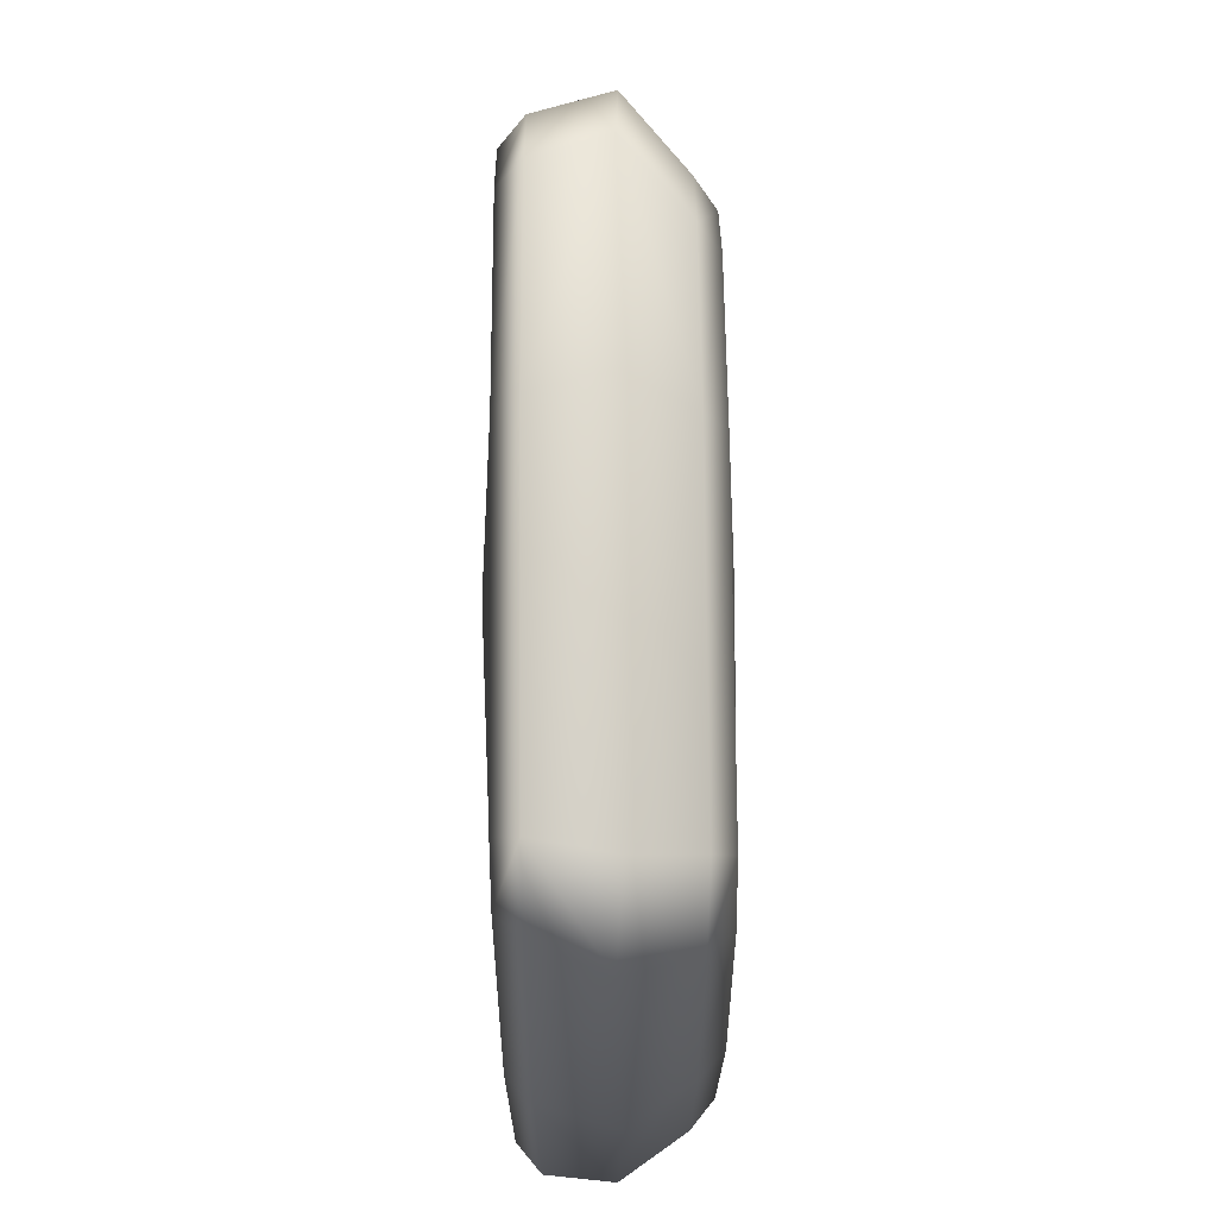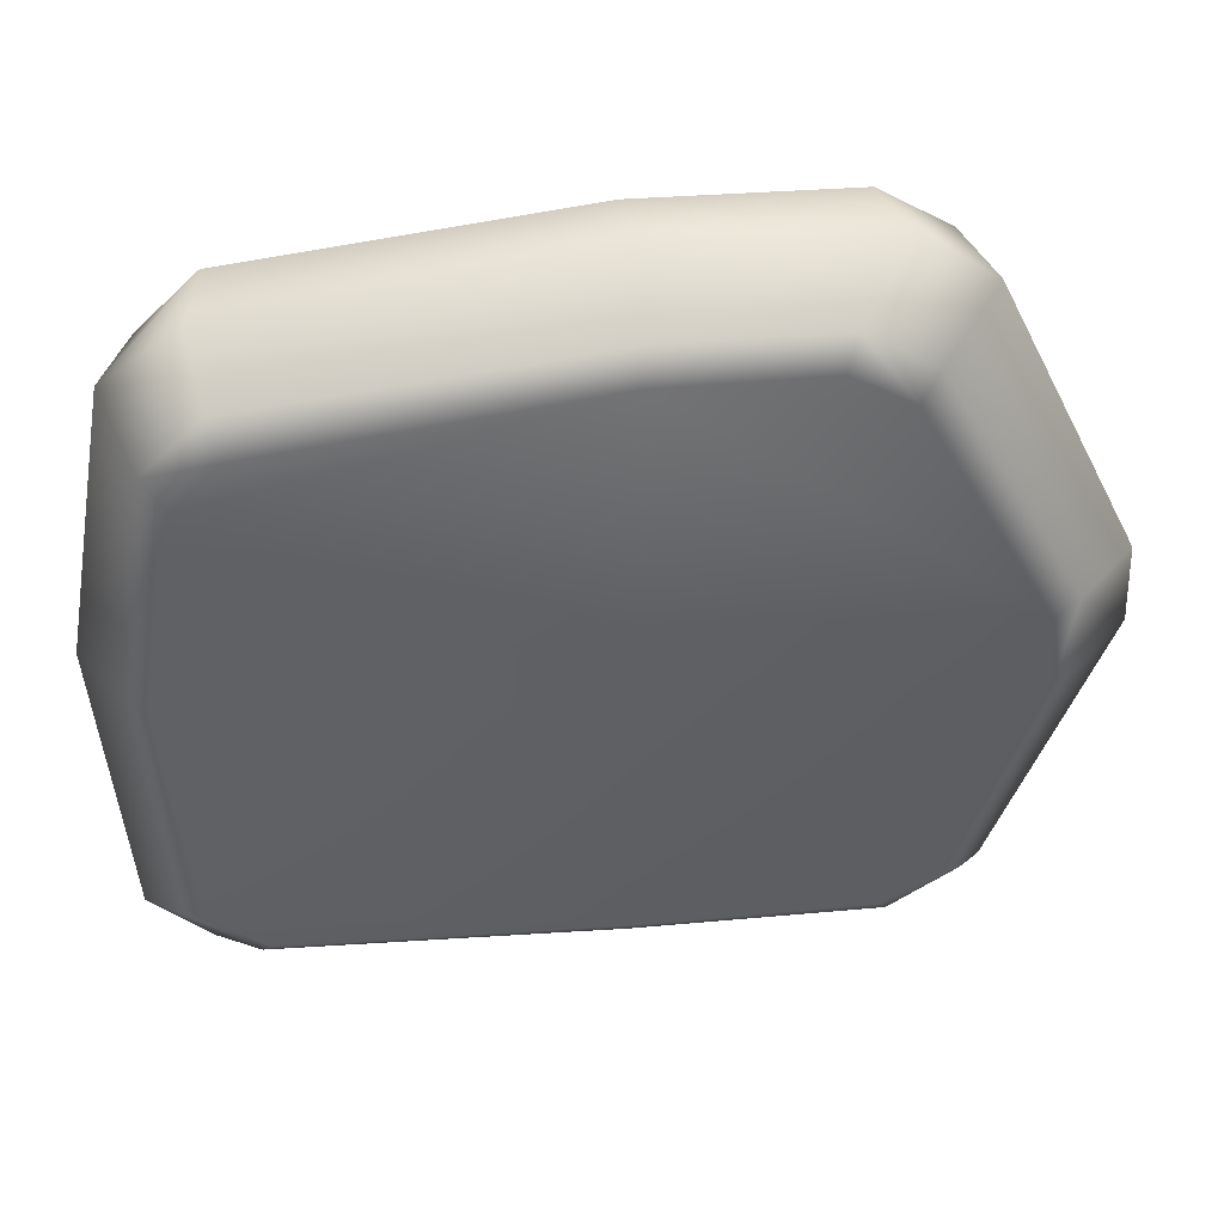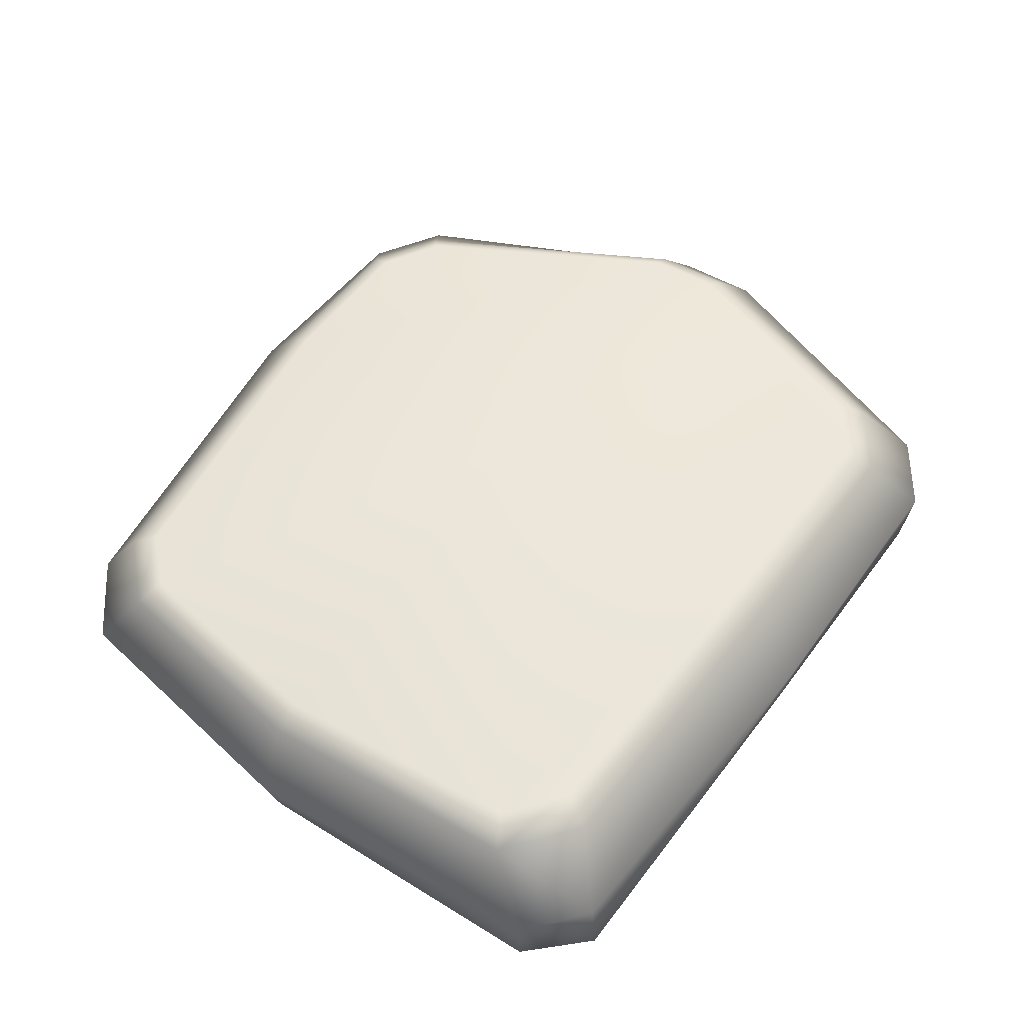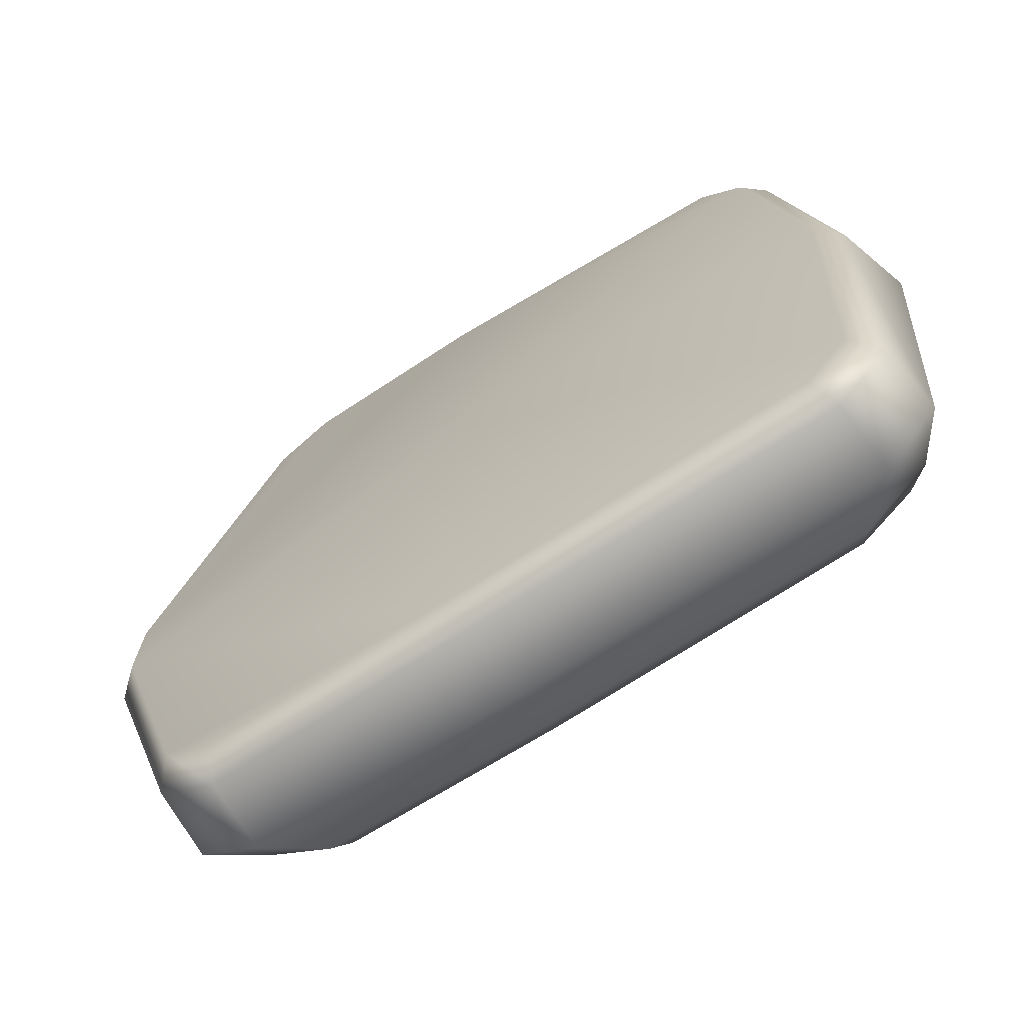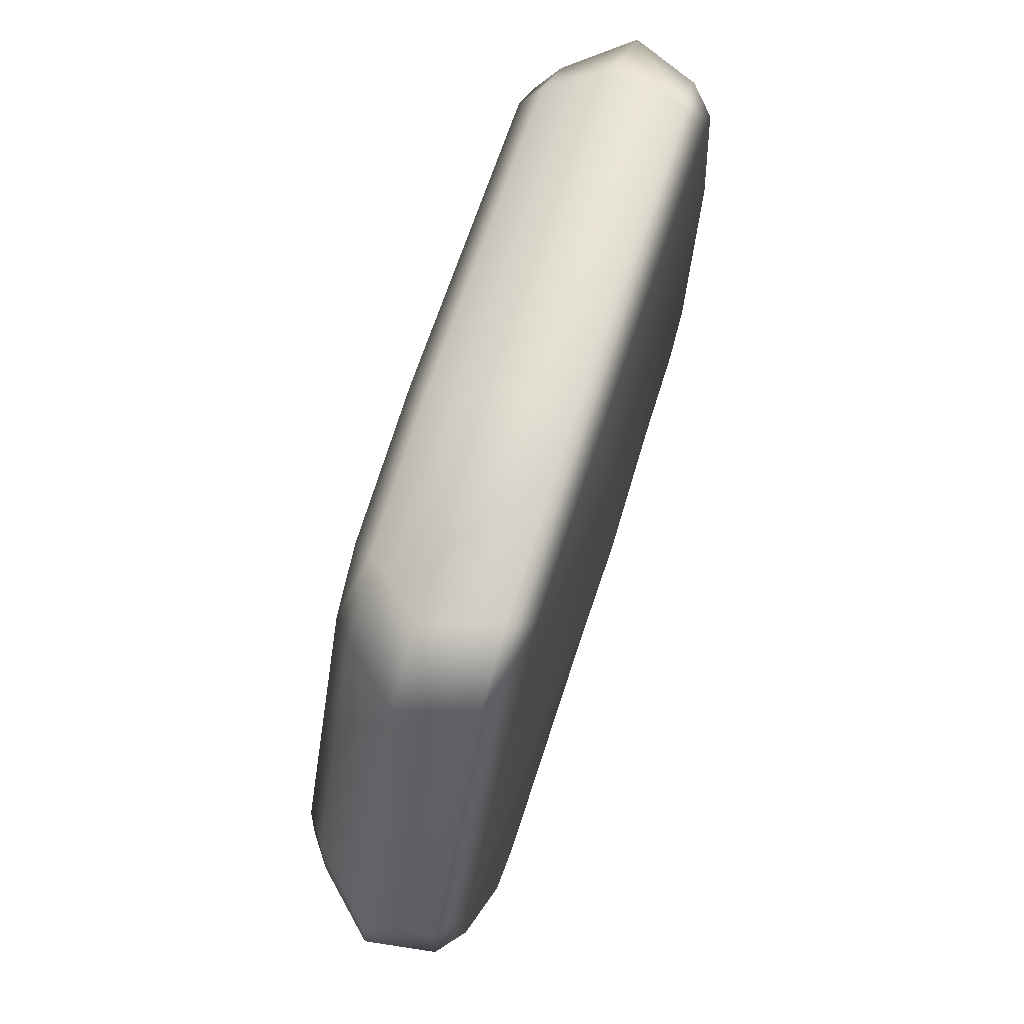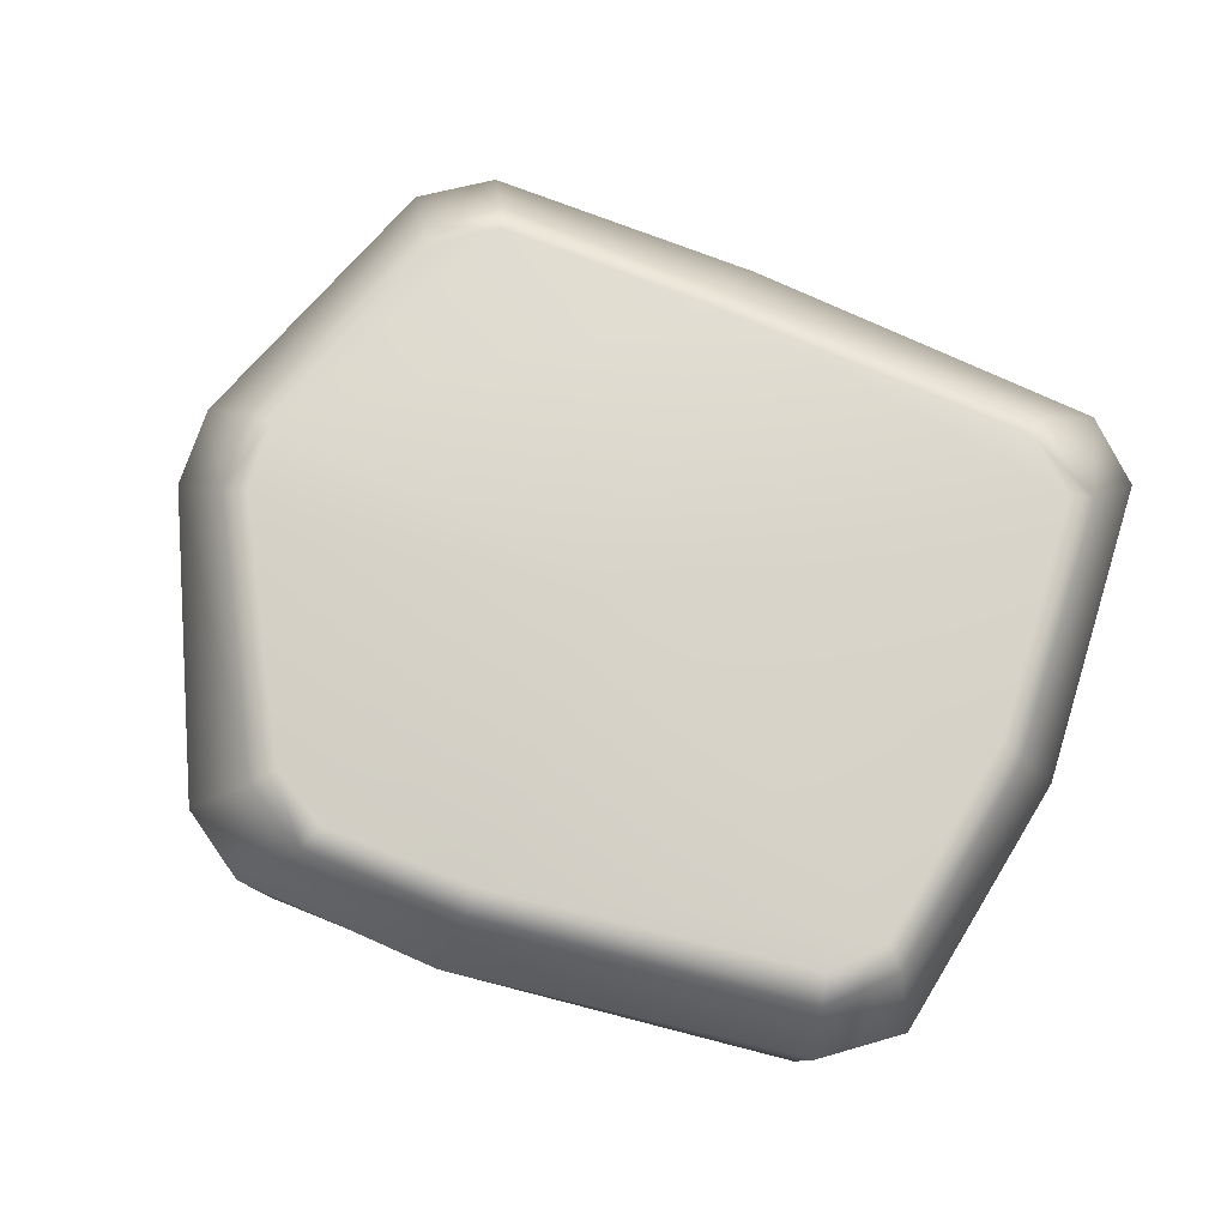
<metadata>
{"format":"obj","ext":"obj","renderer":"f3d","projection":"perspective","resolution":1024,"background":"white","views":[{"elev":66.8,"azim":89.5,"up":"+Z"},{"elev":42.2,"azim":173.6,"up":"+Z"},{"elev":53.6,"azim":124.9,"up":"+Y"},{"elev":-66.2,"azim":33.4,"up":"+Z"},{"elev":71.3,"azim":-72.4,"up":"+Z"},{"elev":75.3,"azim":21.3,"up":"+Y"}]}
</metadata>
<code>
g default
v -0.2845 -9.467 0.2266
v -0.5264 2.178 0.2266
v -1.36 -3.219 20.53
v 0.3586 -3.219 -20.53
v 24.33 -3.219 0.3388
v -18.5 -3.22 -17.93
v -14.82 -3.22 -20.47
v -19.25 1.092 1.808
v -23.94 -3.323 1.889
v -24.12 -3.221 -2.516
v -12.6 -3.22 20.06
v -16.29 -3.109 17.64
v 21.71 -3.547 14.89
v 17.8 -3.219 17.88
v -21.86 -8.159 1.763
v -0.7623 0.1535 17.9
v -0.6268 1.262 16.49
v 16.67 1.249 14.18
v 17.11 0.1185 15.73
v -0.4788 1.262 -16.11
v -0.4073 0.1535 -17.61
v -0.1181 -7.108 -19.83
v -0.2129 -8.353 -18.43
v -0.4184 -8.353 18.8
v -0.5829 -7.108 20.1
v 16.62 -8.34 16.52
v 17.06 -7.09 17.95
v 23.21 -7.053 0.4095
v 21.88 -8.313 0.3058
v 18.94 -8.317 14.23
v 20.15 -7.059 14.94
v 22.23 -0.03909 0.3942
v 20.91 1.221 0.2917
v -10.81 -8.273 18.74
v -11.38 -7.033 19.97
v -13.89 -8.241 16.87
v -15.05 -7 17.72
v -12.58 1.16 -16.17
v -13.11 0.07808 -17.72
v -15.49 1.13 -14.11
v -16.63 0.04764 -15.25
v -19.6 1.088 -1.986
v -21.11 -0.007122 -2.284
v -8.969 1.199 16.46
v -9.623 0.113 17.8
v -20.74 -0.002554 2.056
v -12.14 1.166 14.6
v -13.29 0.08215 15.62
v 18.99 1.225 11.74
v 20.18 0.01824 12.66
v -23.25 -6.923 1.941
v -14.38 -8.234 -18.51
v -14.77 -6.998 -20
v -23.56 -6.919 -2.361
v -22.16 -8.156 -2.001
v -17.22 -8.205 -16.49
v -18.29 -6.966 -17.52
v 21.34 -8.319 -15.84
v 19.92 1.25 -13.08
v 23.21 -3.408 -16.5
v 20.1 -3.221 -19.29
v 16.91 1.262 -15.44
v 17.55 0.1194 -16.92
v 21.3 0.04385 -13.83
v 19.14 -8.342 -18.1
v 19.85 -7.078 -19.42
v 22.82 -7.043 -16.37
g polySurface1
f 16 17 44 45
f 17 16 19 18
f 18 19 50 49
f 20 21 39 38
f 22 23 52 53
f 24 25 35 34
f 25 24 26 27
f 27 26 30 31
f 29 28 31 30
f 32 33 49 50
f 34 35 37 36
f 36 37 51 15
f 38 39 41 40
f 40 41 43 42
f 42 43 46 8
f 45 44 47 48
f 8 46 48 47
f 15 51 54 55
f 53 52 56 57
f 55 54 57 56
f 17 18 49 2
f 30 1 29
f 23 65 58 1
f 20 2 59 62
f 42 8 2 20
f 47 44 17 8
f 15 1 24
f 56 52 23 55
f 41 39 7 6
f 46 43 10 9
f 45 48 12 11
f 50 19 14 13
f 11 3 16 45
f 9 12 48 46
f 6 10 43 41
f 7 39 21 4
f 13 5 32 50
f 16 3 14 19
f 21 20 62 63
f 23 22 66 65
f 67 58 65 66
f 28 29 58 67
f 33 32 64 59
f 64 60 61 63
f 61 4 21 63
f 32 5 60 64
f 9 51 37 12
f 11 35 25 3
f 11 12 37 35
f 13 31 28 5
f 13 14 27 31
f 14 3 25 27
f 9 10 54 51
f 10 6 57 54
f 6 7 53 57
f 7 4 22 53
f 4 61 66 22
f 28 67 60 5
f 61 60 67 66
f 42 20 38 40
f 8 17 2
f 2 49 33
f 2 33 59
f 15 24 34 36
f 55 23 1 15
f 24 1 30 26
f 29 1 58
f 62 59 64 63

</code>
